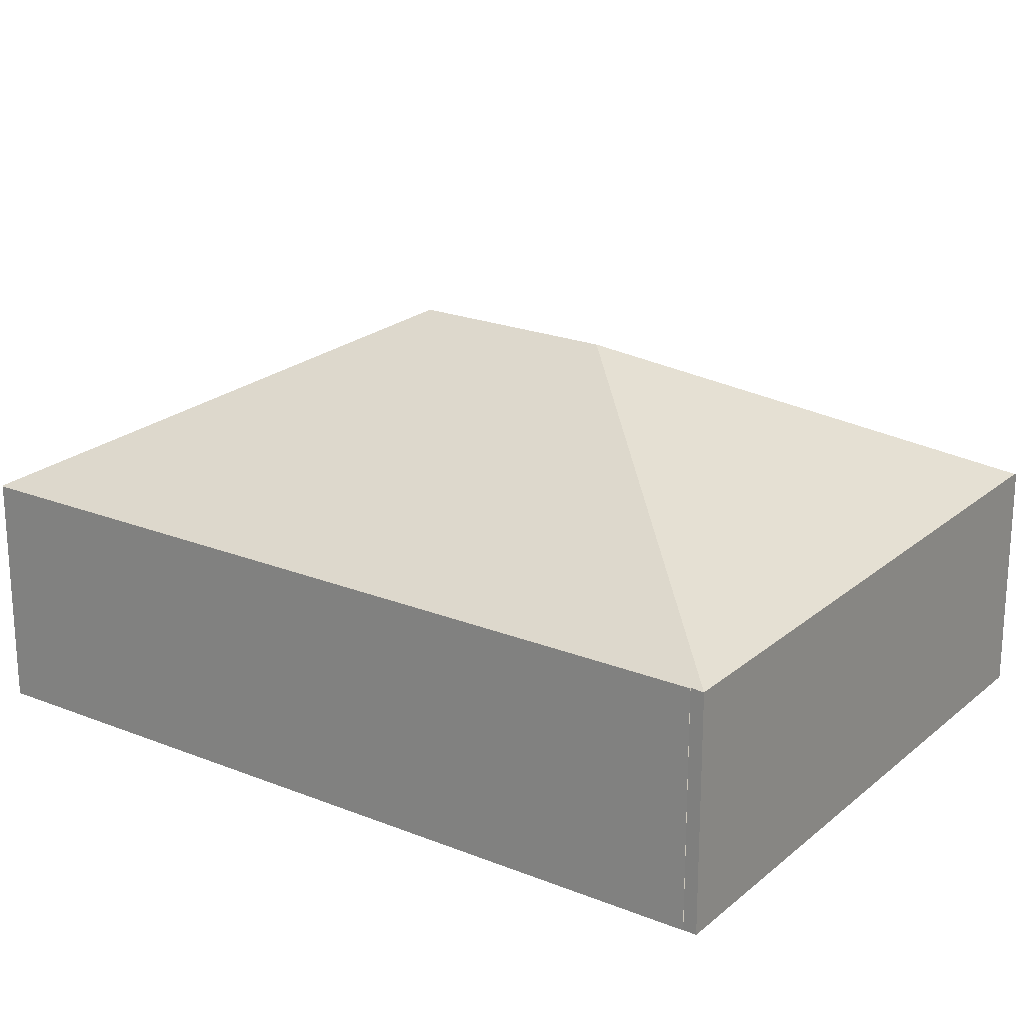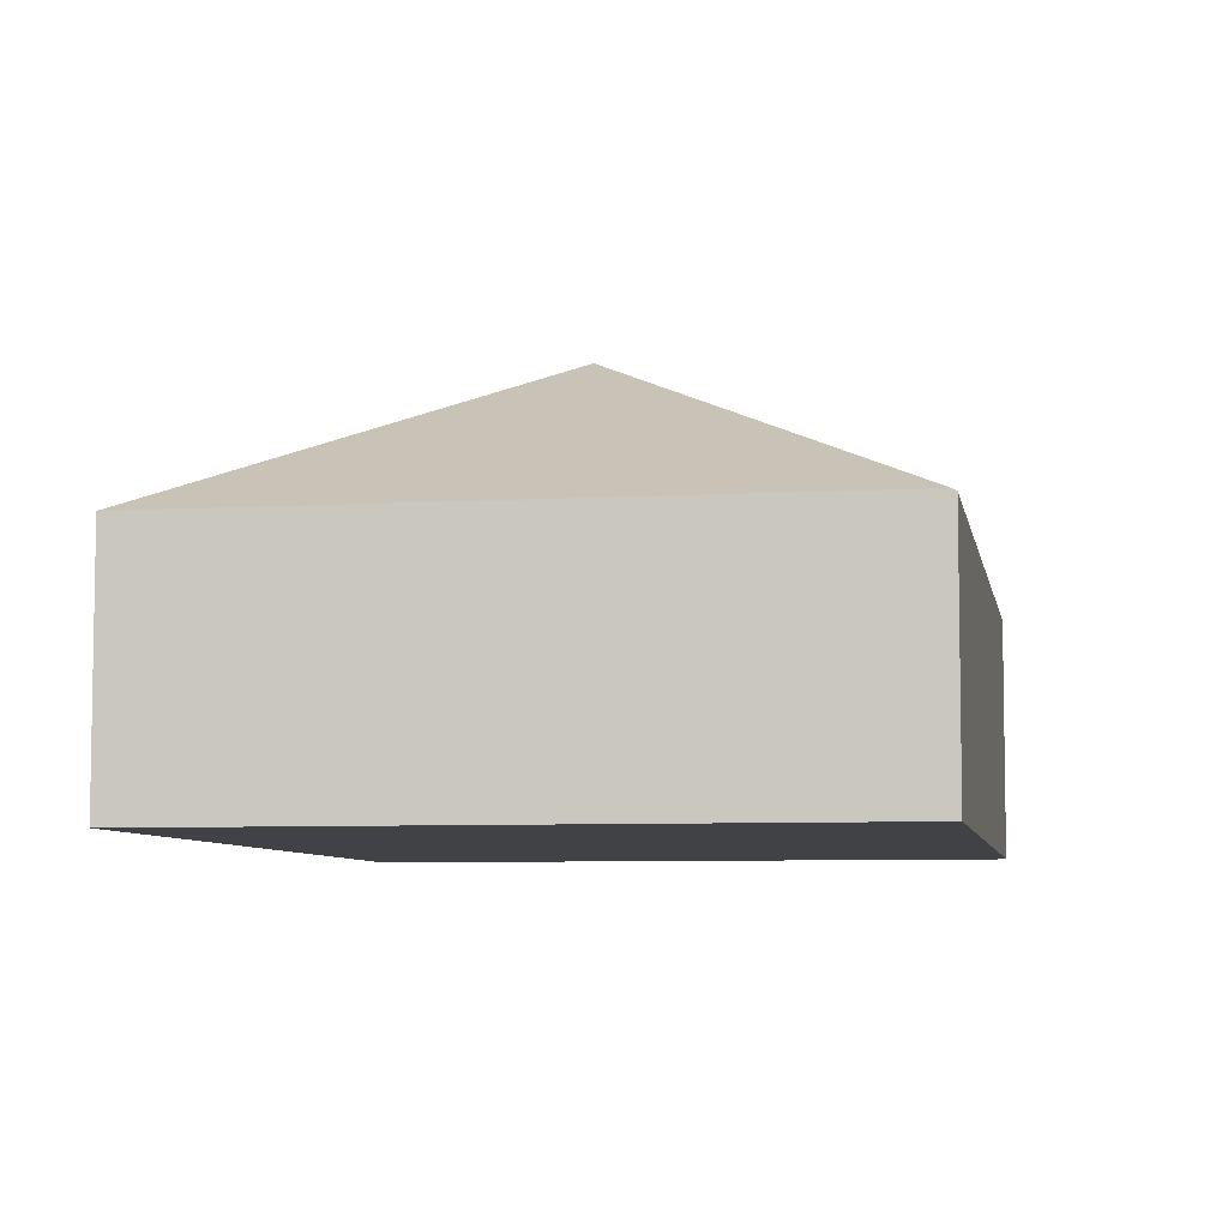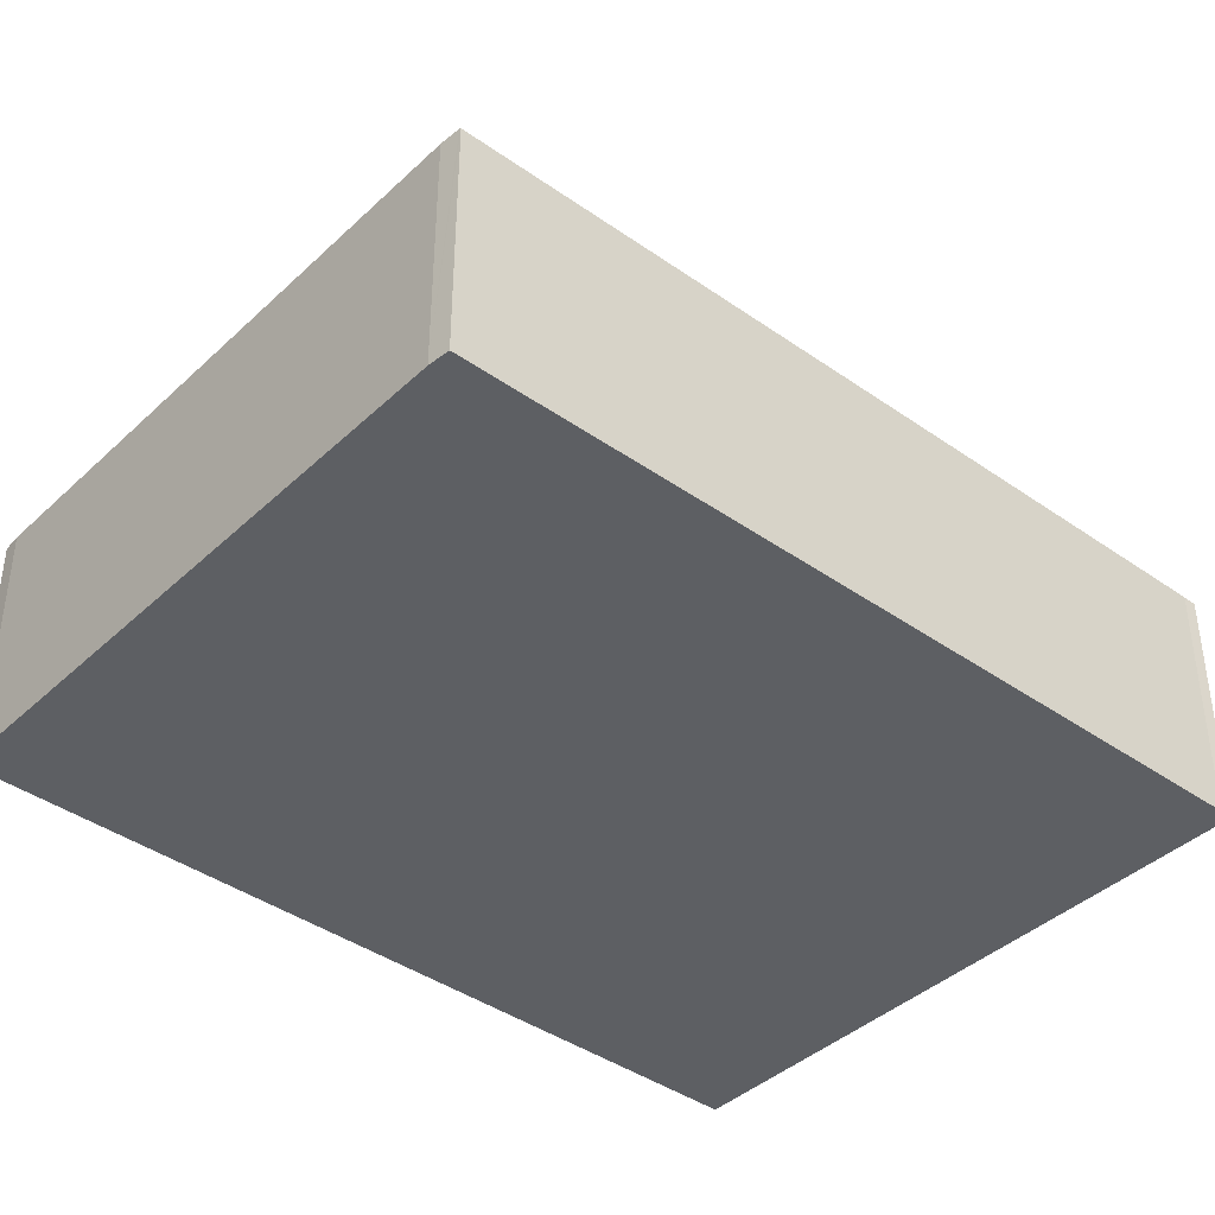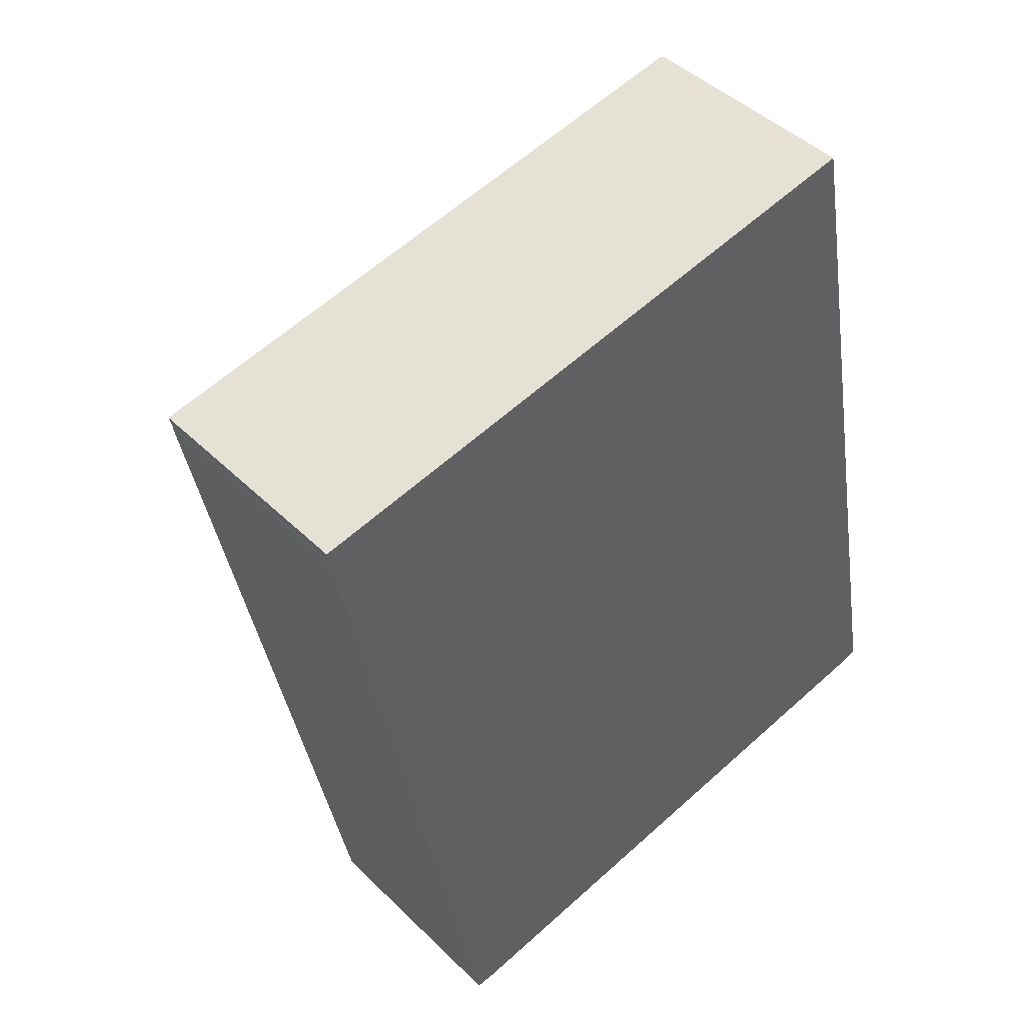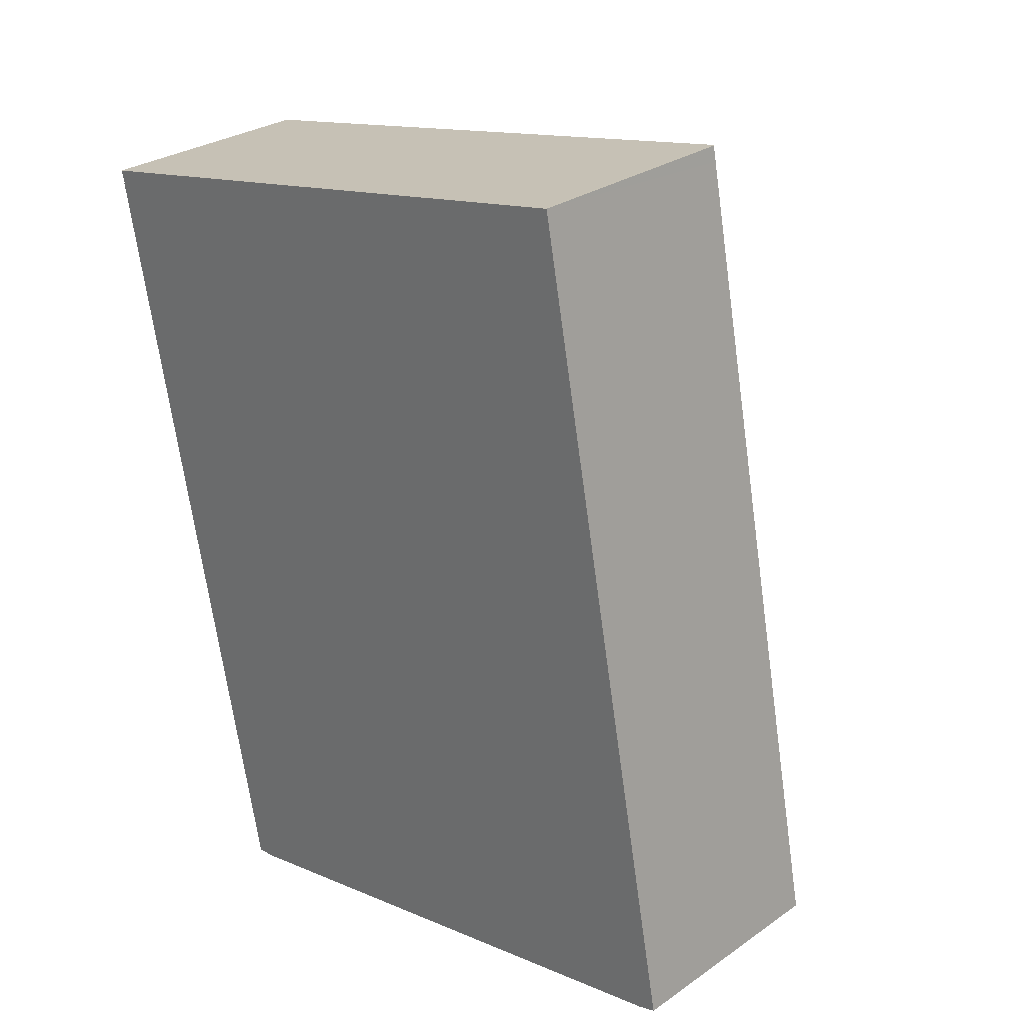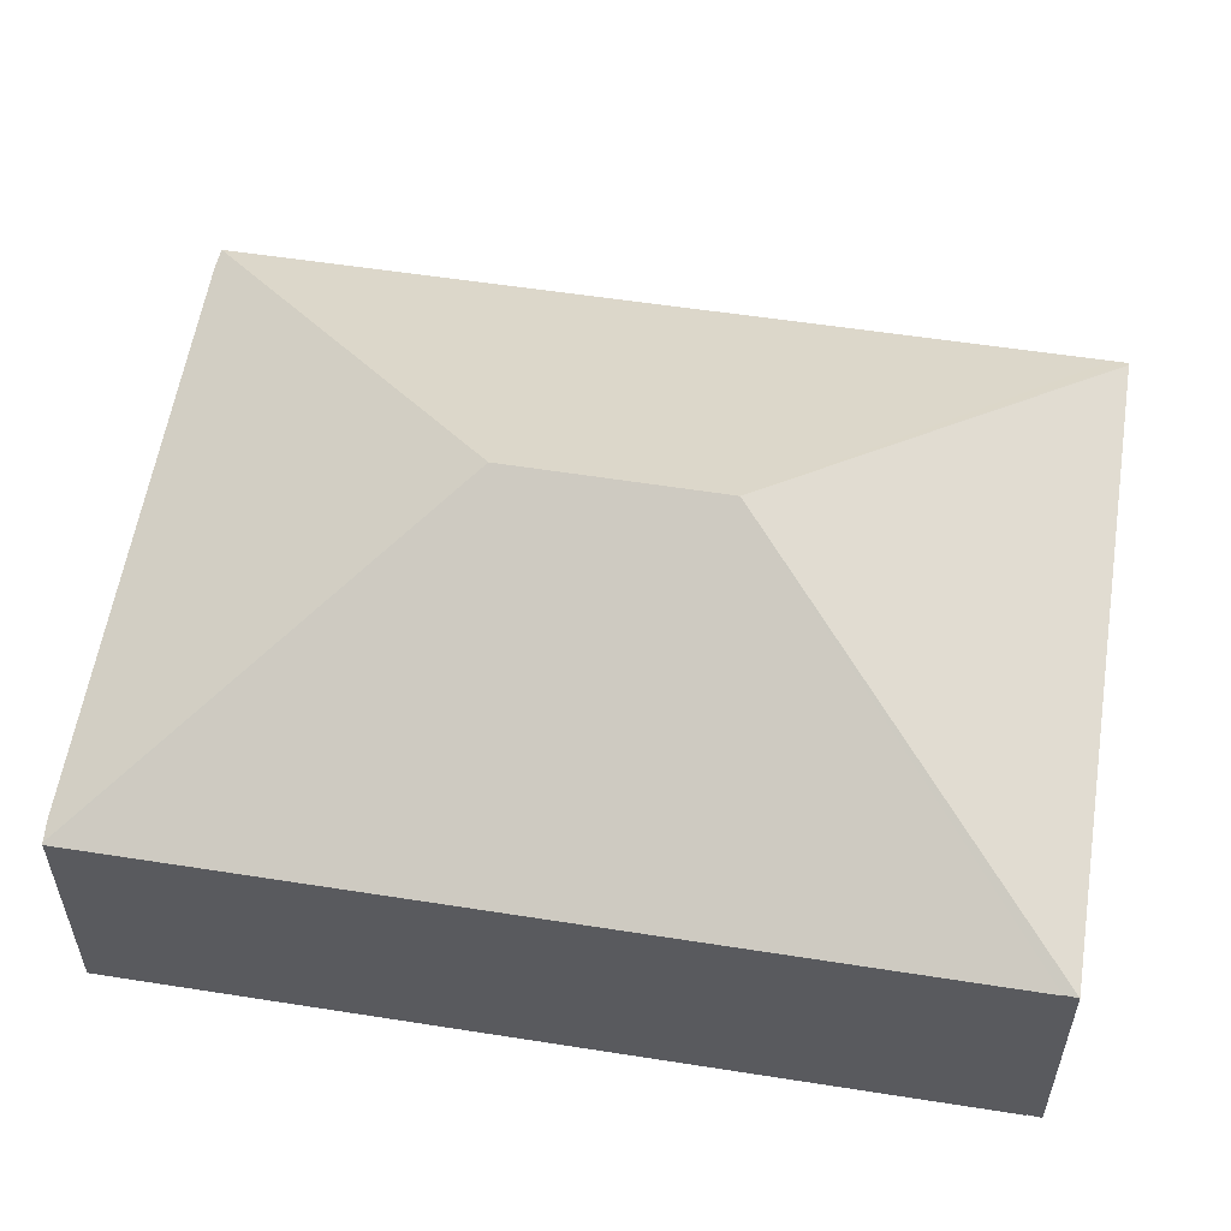
<metadata>
{"format":"obj","ext":"obj","renderer":"f3d","projection":"perspective","resolution":1024,"background":"white","views":[{"elev":21.6,"azim":-66.0,"up":"+Y"},{"elev":-6.7,"azim":-1.0,"up":"+Y"},{"elev":-40.3,"azim":-142.1,"up":"+Y"},{"elev":44.5,"azim":-41.5,"up":"+Z"},{"elev":28.4,"azim":43.8,"up":"+Z"},{"elev":57.1,"azim":-91.9,"up":"+Y"}]}
</metadata>
<code>
v  0.056 4.138 -0.231
v  2.867 4.128 -14.42
v  0.046 4.133 -0.233
v  6.541 7.031 -4.408
v  0 4.133 2.531e-16
v  7.248 7.031 -7.949
v  2.897 4.144 -14.42
v  10.91 4.128 2.097
v  10.98 4.091 2.11
v  11.04 4.092 1.84
v  13.74 4.149 -12.32
v  13.41 4.132 -12.42
v  3.247 4.126 -14.39
v  0 0 0
v  10.91 -1.284e-16 2.097
v  10.98 -1.292e-16 2.11
v  0.056 1.414e-17 -0.231
v  0.046 1.427e-17 -0.233
v  2.867 8.83e-16 -14.42
v  13.74 7.547e-16 -12.32
v  11.04 -1.127e-16 1.84
v  13.41 7.606e-16 -12.42
v  3.247 8.809e-16 -14.39
v  2.897 8.828e-16 -14.42
g defaultobject
f 1 2 3
f 4 1 5
f 1 4 2
f 2 4 6
f 2 6 7
f 4 5 8
f 9 4 8
f 4 9 10
f 4 10 11
f 4 11 6
f 12 6 11
f 6 12 13
f 6 13 7
f 14 8 5
f 8 14 15
f 8 15 9
f 9 15 16
f 17 5 1
f 5 17 14
f 2 18 3
f 18 2 19
f 16 10 9
f 10 16 11
f 11 16 20
f 20 16 21
f 20 12 11
f 12 20 22
f 22 13 12
f 13 22 23
f 23 7 13
f 7 23 2
f 2 23 19
f 19 23 24
f 14 17 15
f 21 22 20
f 22 21 23
f 23 21 24
f 24 21 19
f 19 21 18
f 18 21 17
f 17 21 16
f 17 16 15

</code>
